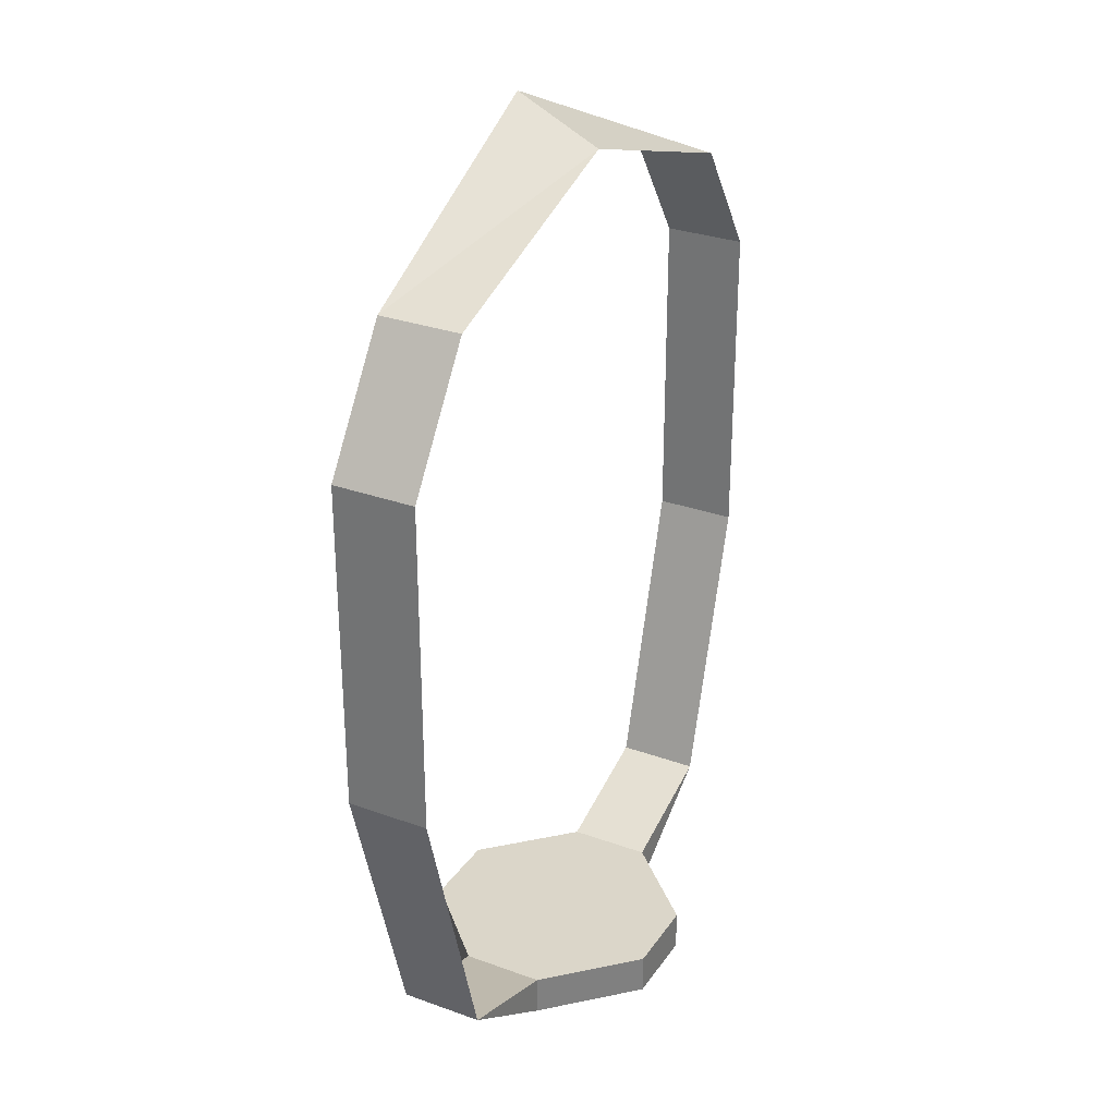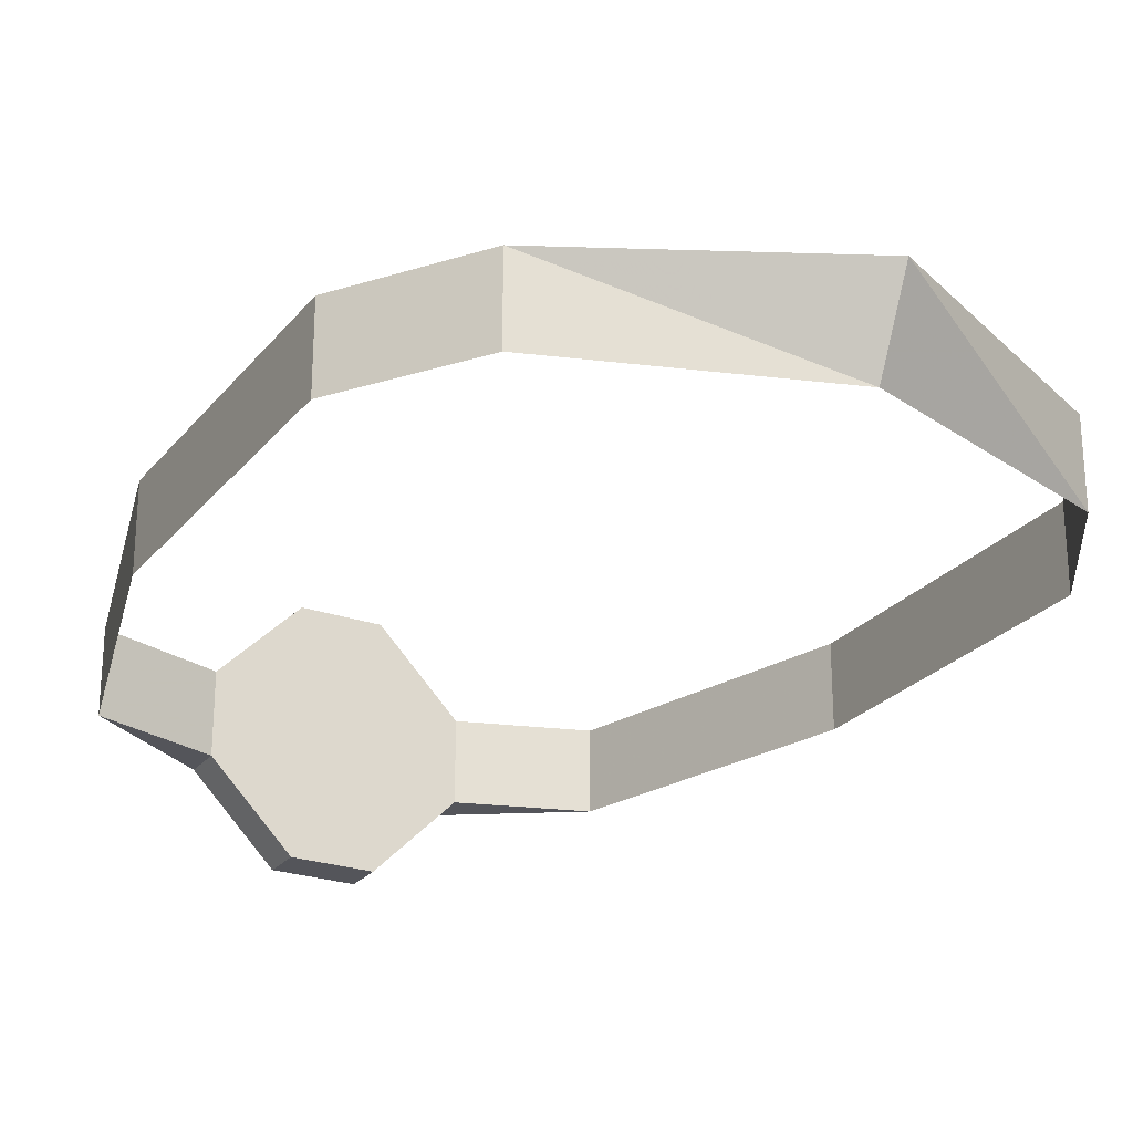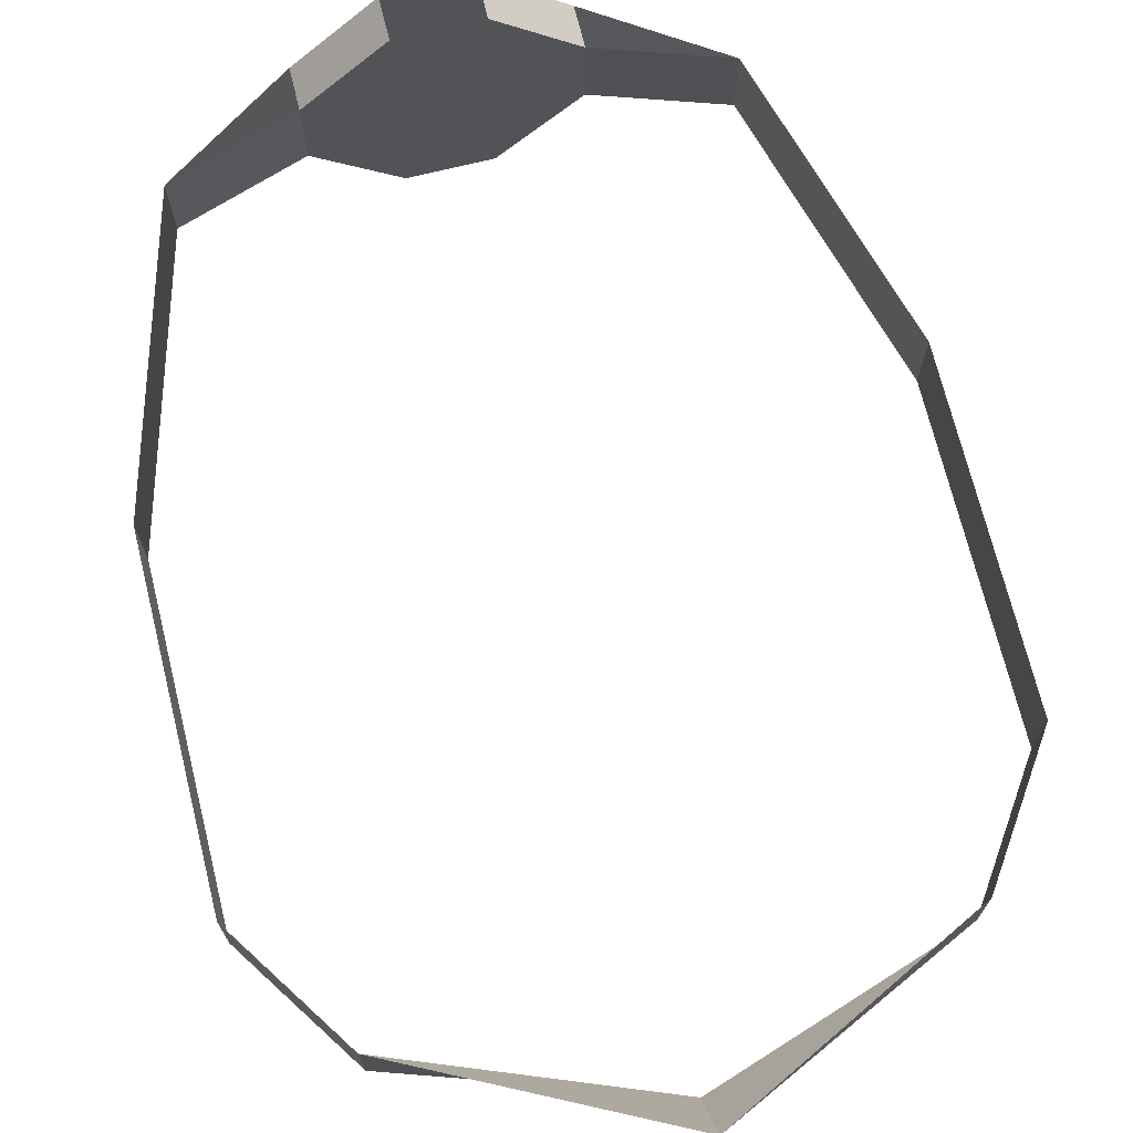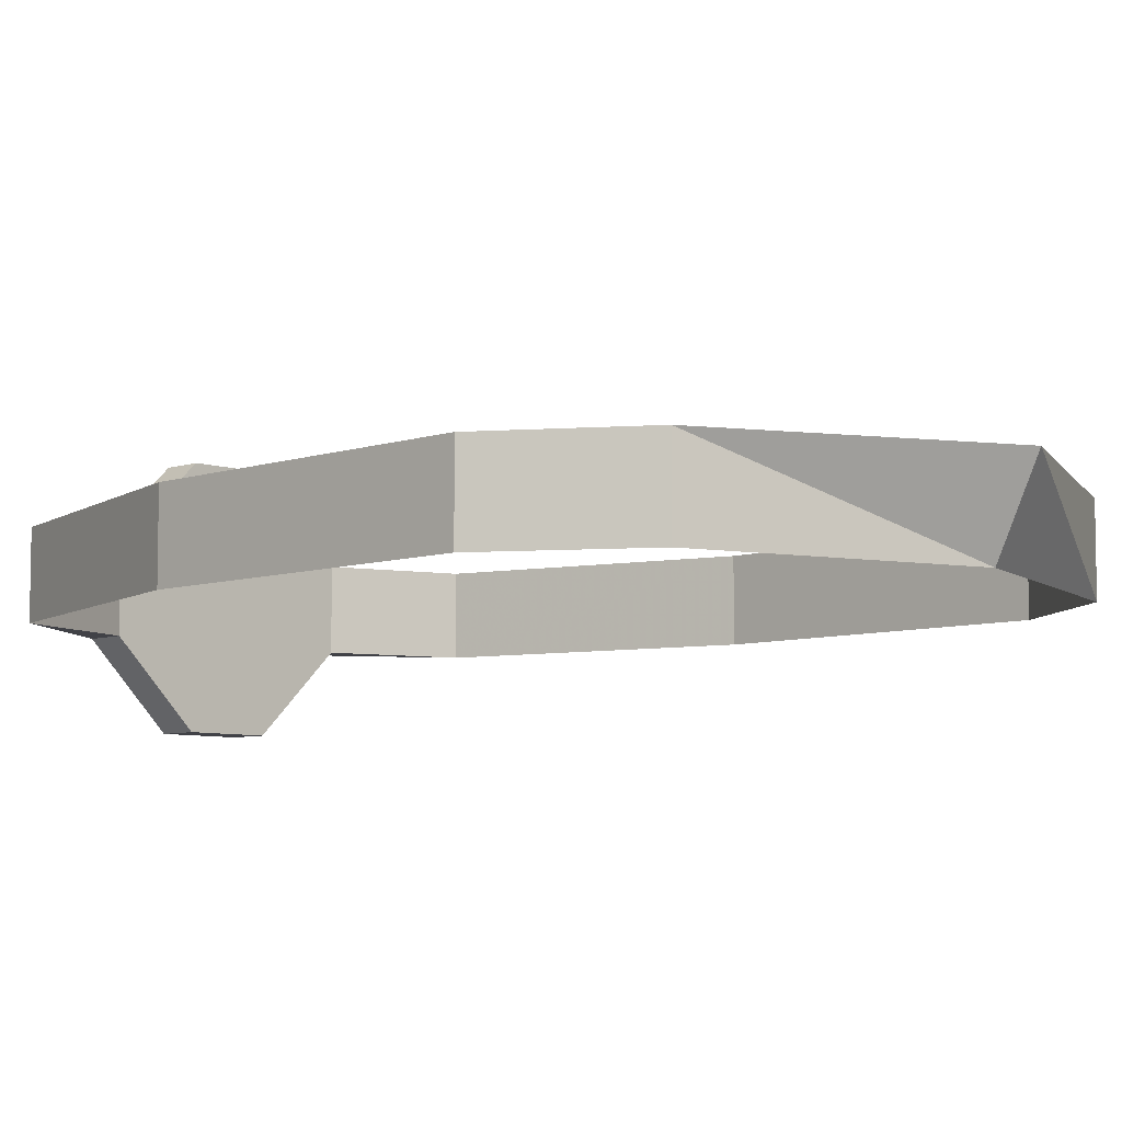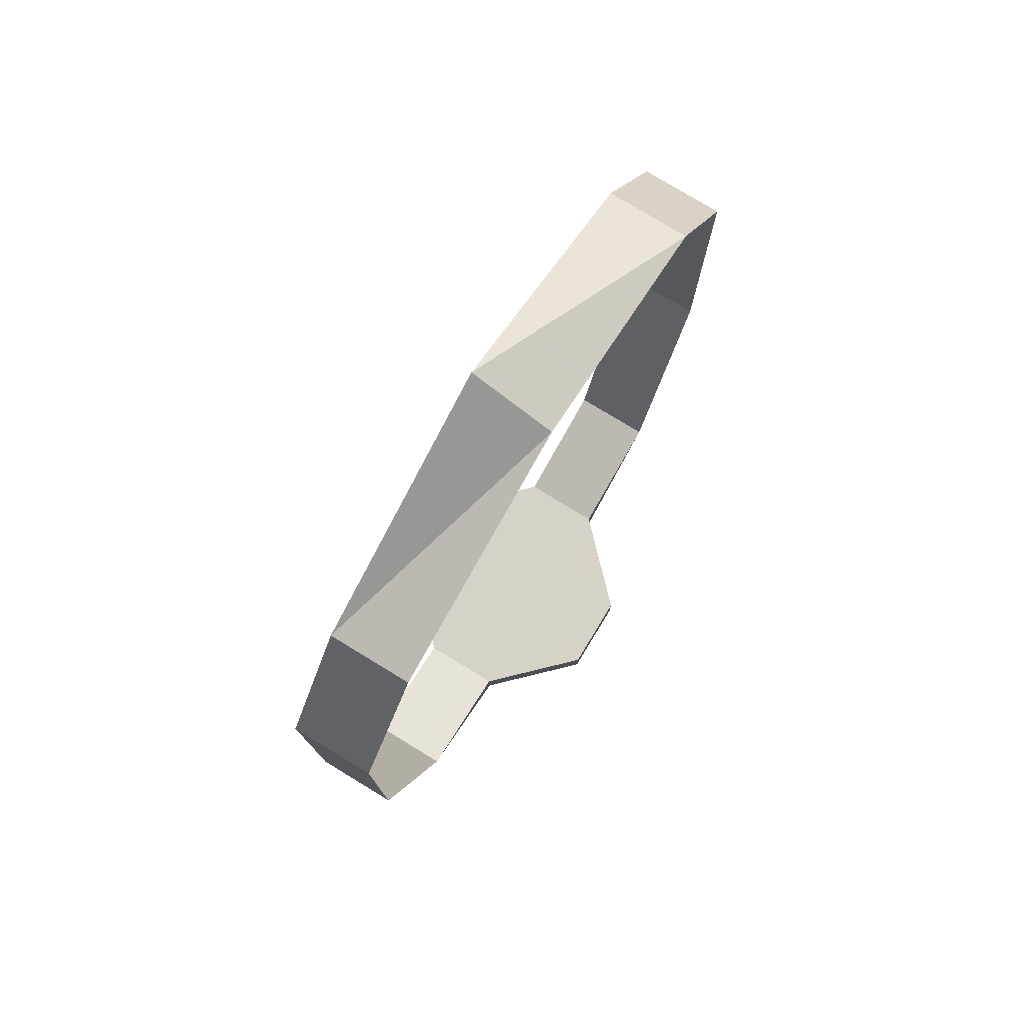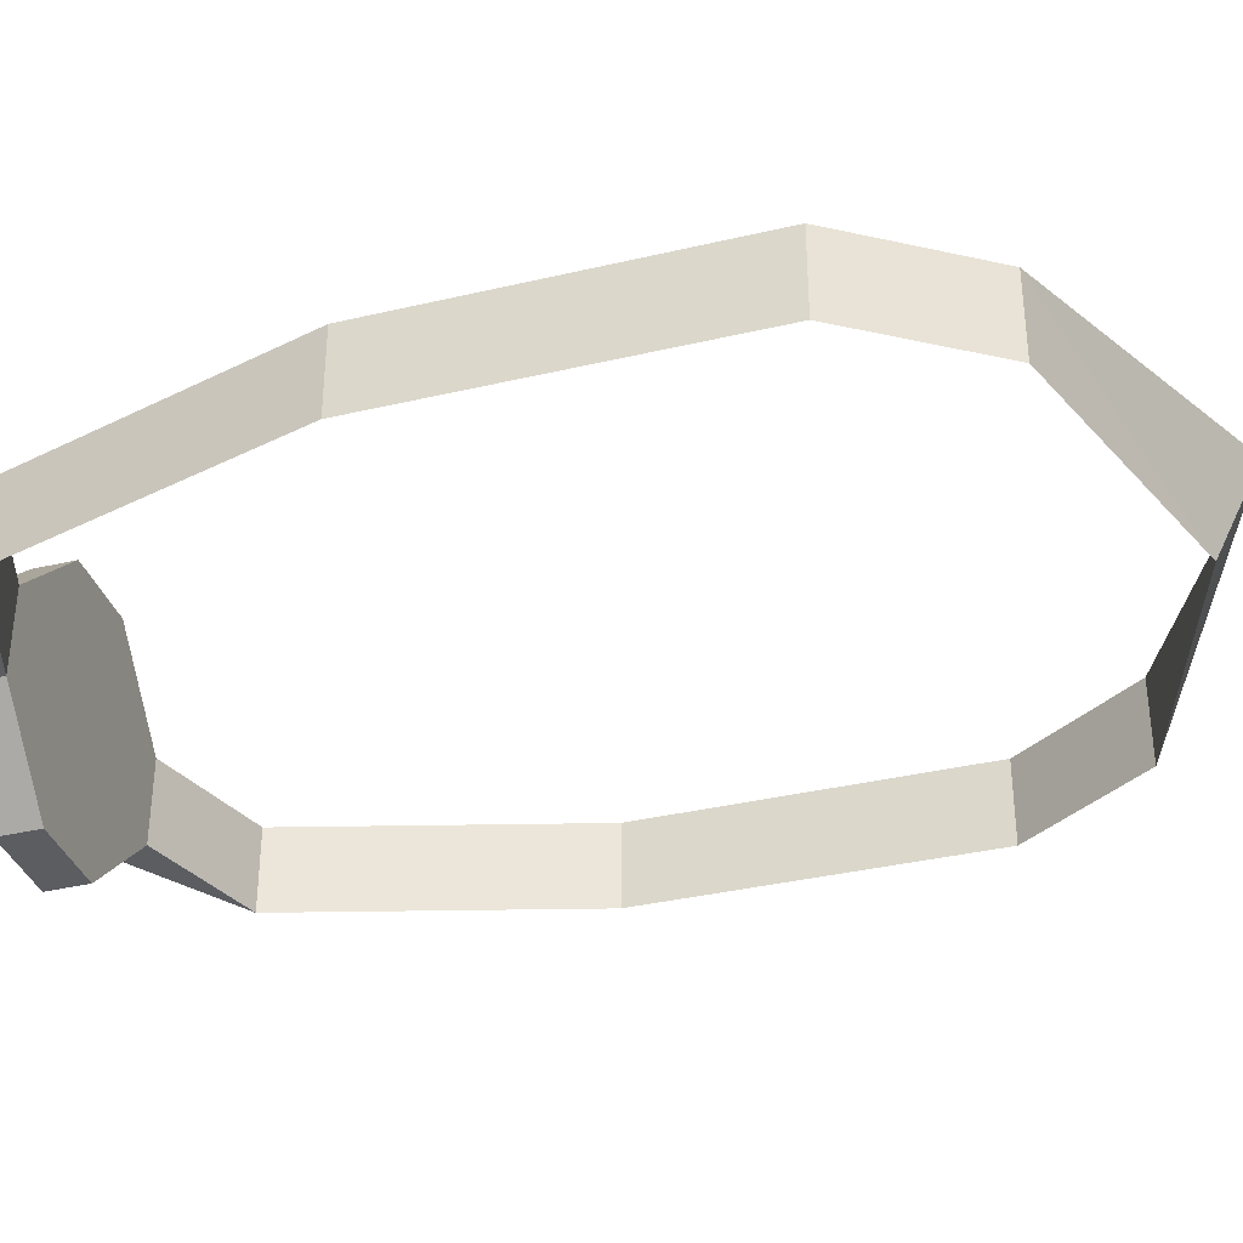
<metadata>
{"format":"obj","ext":"obj","renderer":"f3d","projection":"perspective","resolution":1024,"background":"white","views":[{"elev":29.8,"azim":-62.0,"up":"+Z"},{"elev":-25.0,"azim":-29.5,"up":"+Y"},{"elev":71.1,"azim":-13.9,"up":"+Y"},{"elev":-6.8,"azim":-45.1,"up":"+Y"},{"elev":77.8,"azim":-58.7,"up":"+Z"},{"elev":-35.7,"azim":-72.7,"up":"+Y"}]}
</metadata>
<code>
v 0.007812 -1.469 -0.1172
v -0.007812 -1.469 -0.1172
v -0.007812 -1.422 -0.1172
v 0.007812 -1.422 -0.1172
v 0.02344 -1.438 -0.1172
v 0.02344 -1.453 -0.1172
v 0.02344 -1.453 -0.1094
v 0.007812 -1.469 -0.1094
v 0 -1.445 -0.1172
v -0.02344 -1.453 -0.1172
v -0.02344 -1.438 -0.1172
v -0.02344 -1.438 -0.1094
v -0.007812 -1.422 -0.1094
v 0.007812 -1.422 -0.1094
v 0.02344 -1.438 -0.1094
v -0.007812 -1.469 -0.1094
v -0.02344 -1.453 -0.1094
v -0.04688 -1.453 -0.1016
v -0.04688 -1.438 -0.1016
v -0.0625 -1.453 -0.04688
v -0.0625 -1.438 -0.04688
v -0.0625 -1.453 0.01562
v -0.0625 -1.438 0.01562
v -0.04688 -1.453 0.03906
v -0.04688 -1.438 0.03906
v 0 -1.453 0.05469
v 0 -1.438 0.0625
v 0.04688 -1.453 0.03906
v 0.04688 -1.438 0.03906
v 0.0625 -1.453 0.01562
v 0.0625 -1.438 0.01562
v 0.0625 -1.453 -0.04688
v 0.0625 -1.438 -0.04688
v 0.04688 -1.453 -0.1016
v 0.04688 -1.438 -0.1016
f 1 2 3
f 1 3 4
f 1 4 5
f 1 5 6
f 1 6 7
f 1 7 8
f 1 8 2
f 3 2 10
f 3 10 11
f 3 11 12
f 3 12 13
f 13 12 14
f 14 12 15
f 14 15 5
f 14 5 4
f 2 8 16
f 2 16 10
f 10 16 17
f 10 17 18
f 10 18 11
f 11 18 19
f 19 18 20
f 19 20 21
f 21 20 22
f 21 22 23
f 23 22 24
f 23 24 25
f 25 24 26
f 25 26 27
f 27 26 28
f 27 28 29
f 29 28 30
f 29 30 31
f 31 30 32
f 31 32 33
f 33 32 34
f 33 34 35
f 35 34 6
f 35 6 5
f 34 7 6
f 7 34 15
f 7 15 12
f 7 12 17
f 7 17 16
f 7 16 8
f 17 12 19
f 17 19 18
f 34 35 15
f 1 2 9
f 4 5 9
f 11 3 9

</code>
